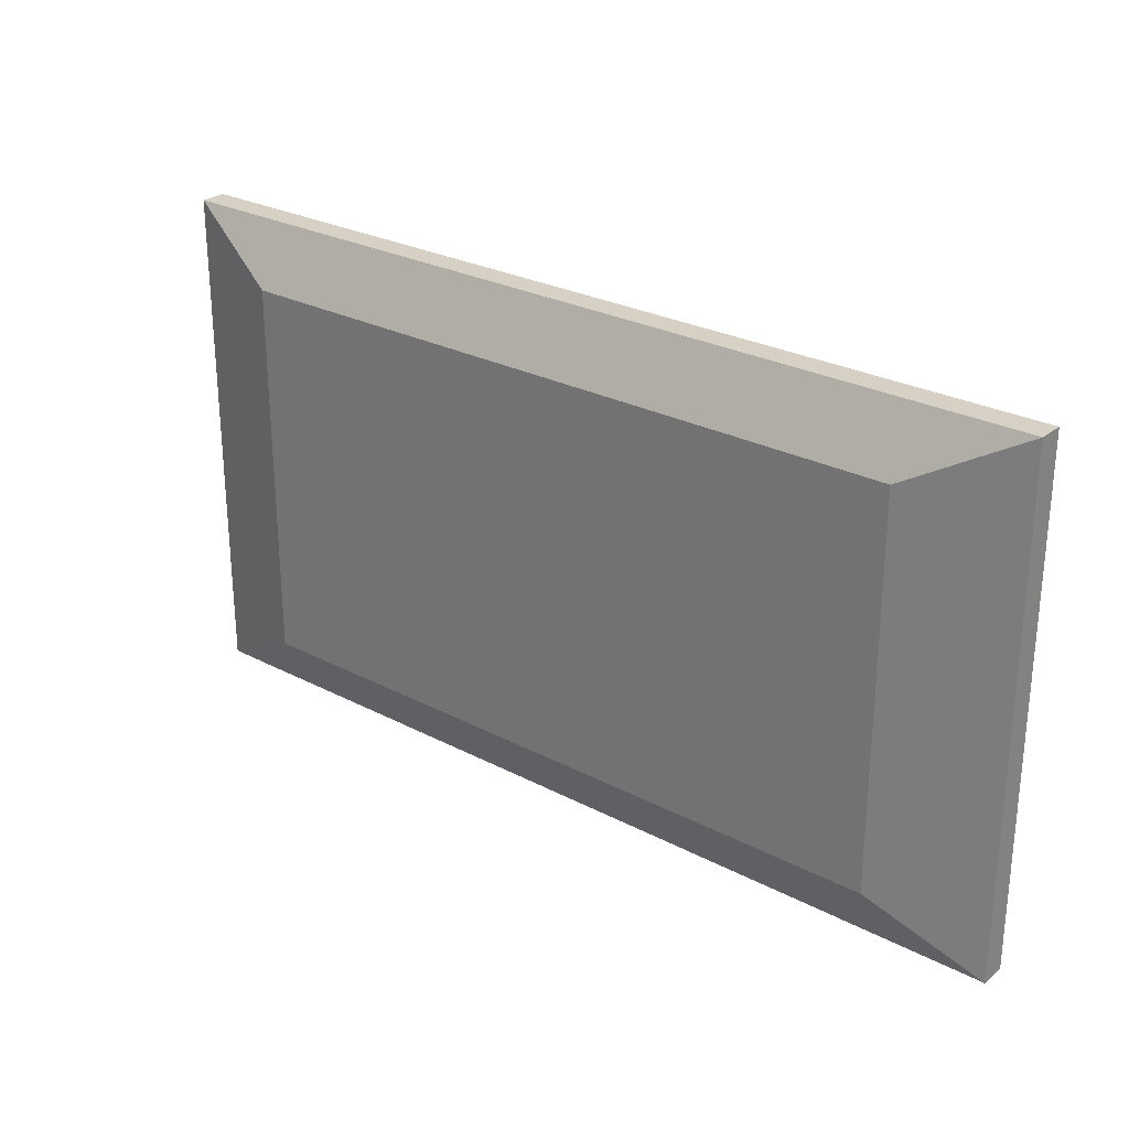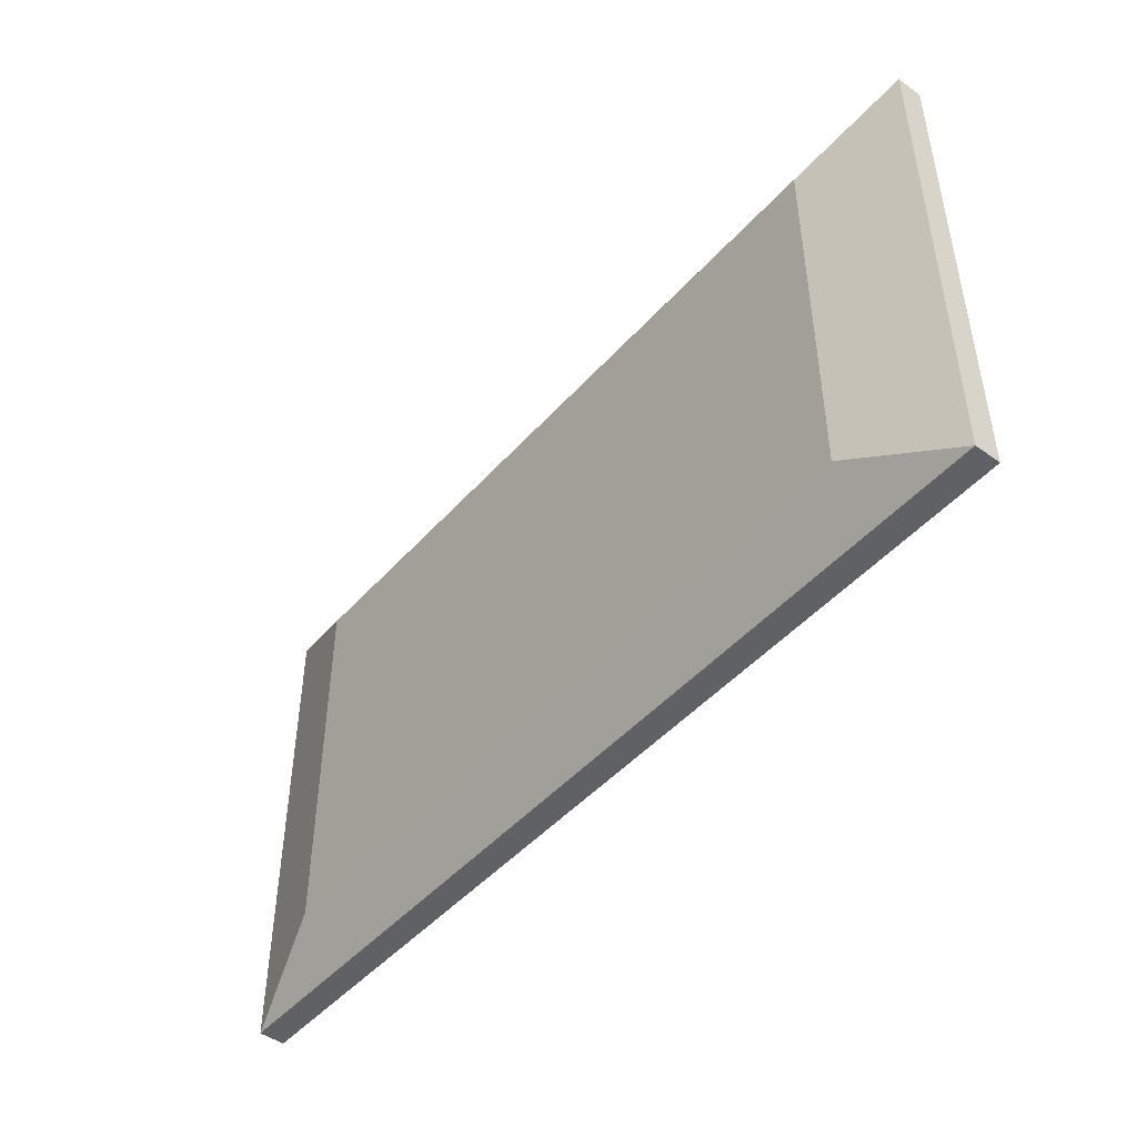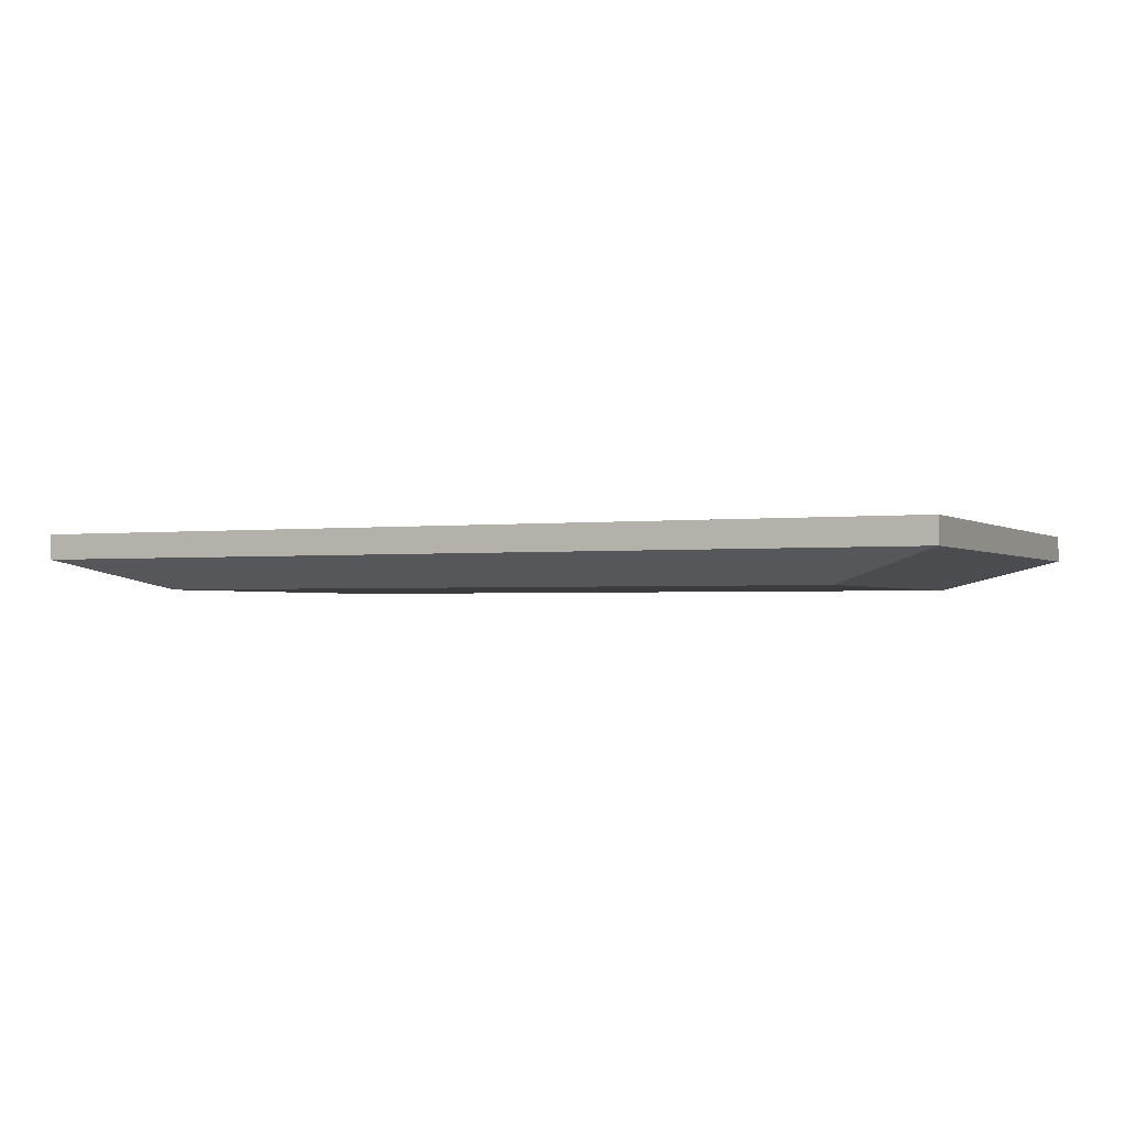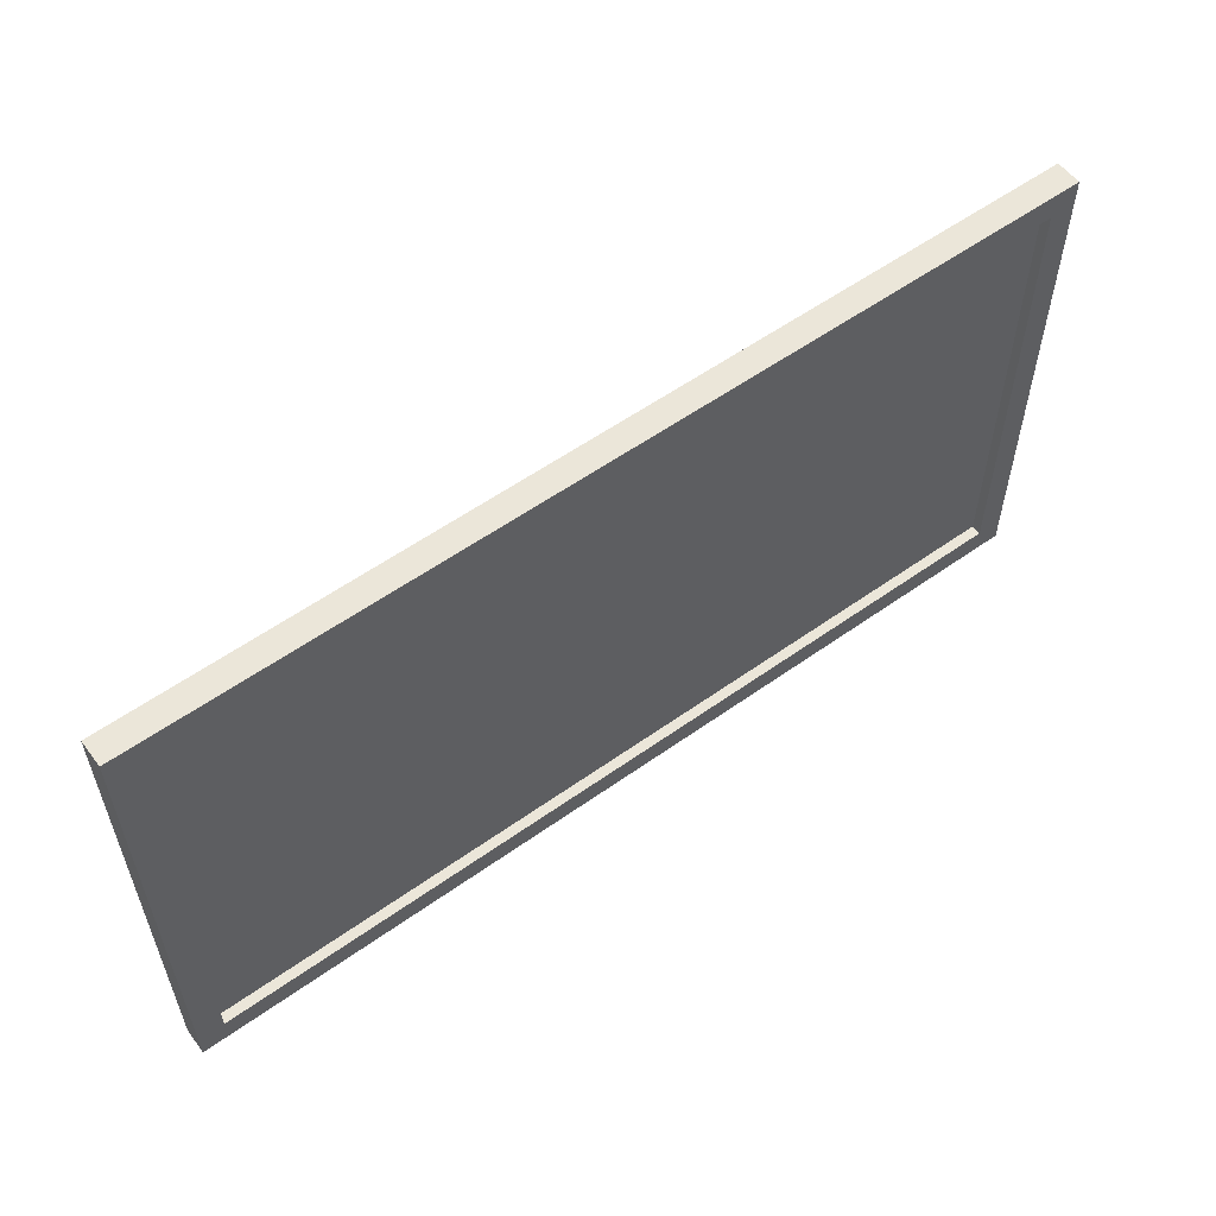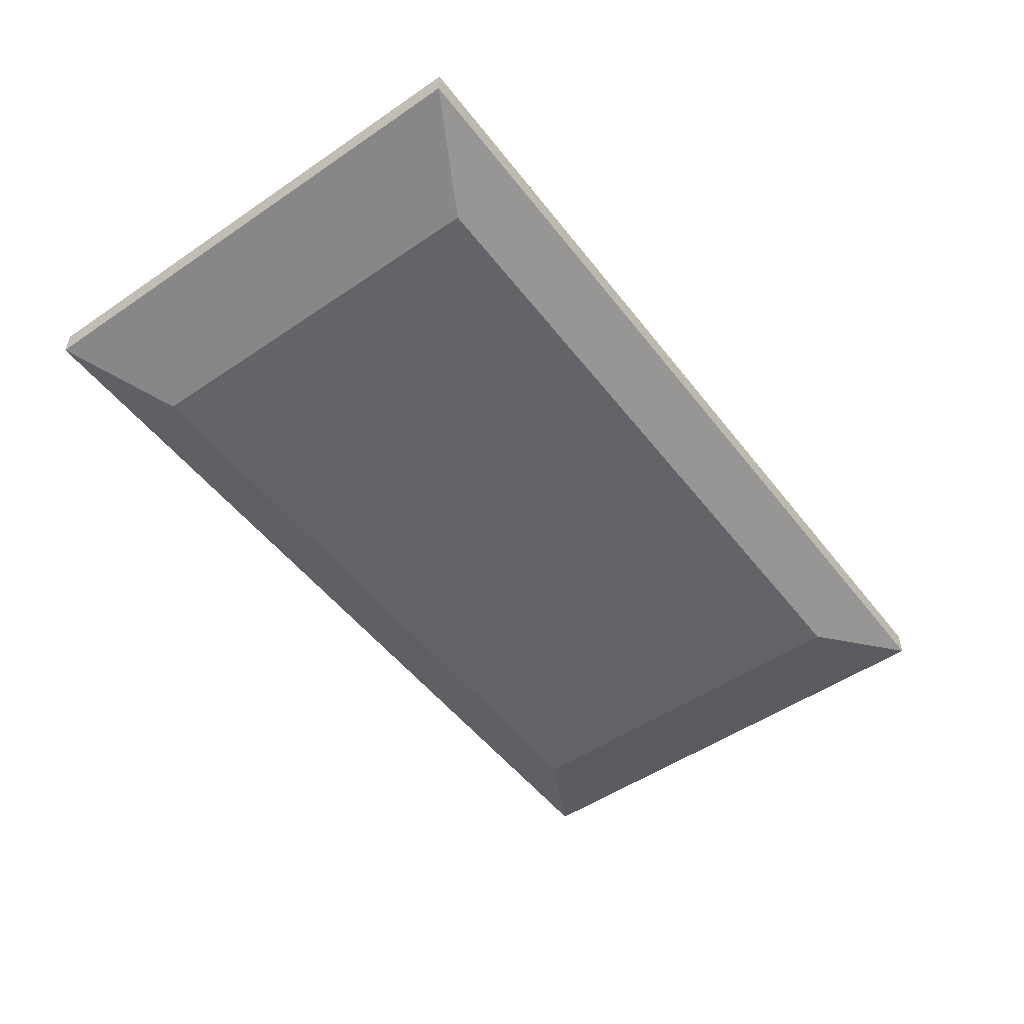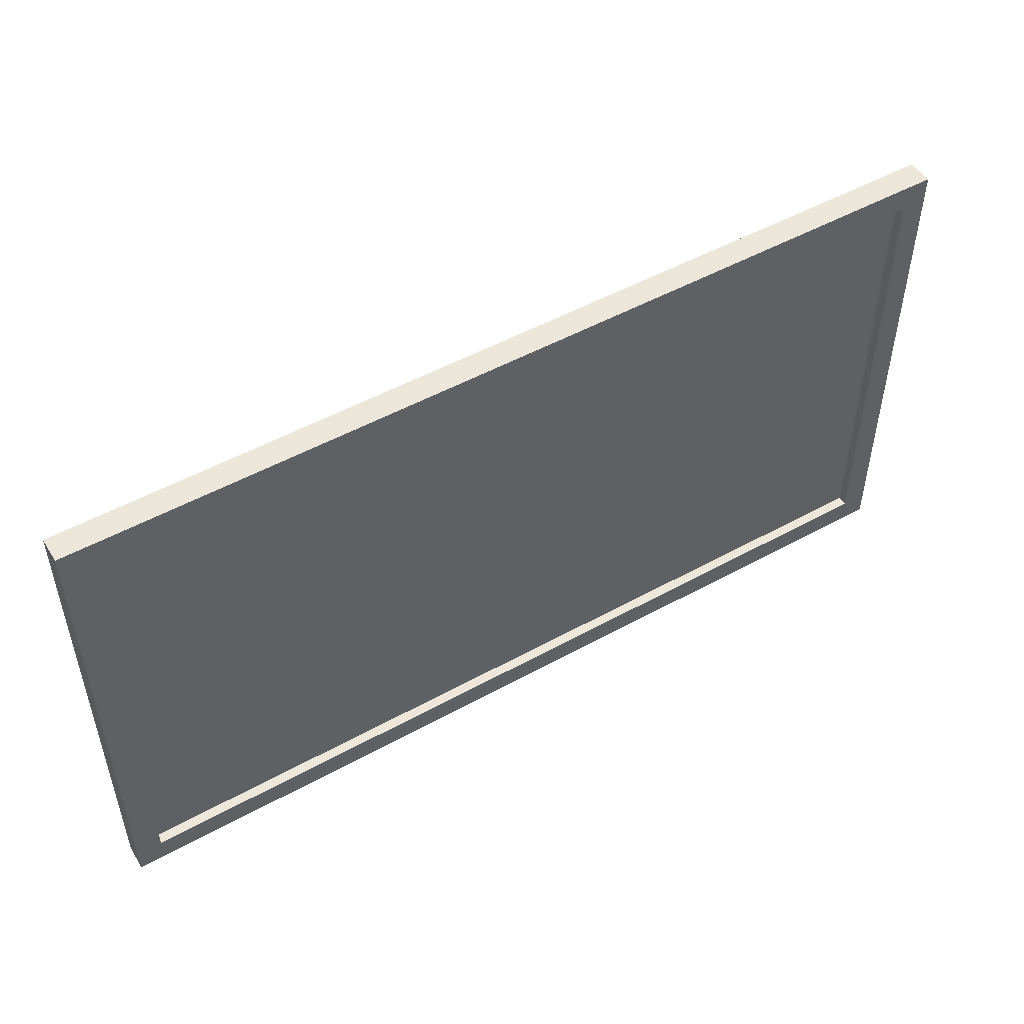
<metadata>
{"format":"obj","ext":"obj","renderer":"f3d","projection":"perspective","resolution":1024,"background":"white","views":[{"elev":26.8,"azim":-140.7,"up":"+Y"},{"elev":-47.1,"azim":-129.1,"up":"+Y"},{"elev":-1.6,"azim":-154.9,"up":"+Z"},{"elev":56.8,"azim":-36.6,"up":"+Y"},{"elev":-51.3,"azim":126.5,"up":"+Z"},{"elev":50.3,"azim":-31.2,"up":"+Y"}]}
</metadata>
<code>
o Cube
v 7.286 9.28 -0.204
v 7.286 1.274 -0.204
v 6.878 8.867 0.204
v 6.878 1.687 0.204
v -7.286 9.28 -0.204
v -7.286 1.274 -0.204
v -6.878 8.867 0.204
v -6.878 1.687 0.204
v 5.555 2.225 -0.6889
v -5.555 2.225 -0.6889
v 5.555 8.329 -0.6889
v -5.555 8.329 -0.6889
v -7.286 1.274 0.204
v -7.286 9.28 0.204
v 7.286 9.28 0.204
v 7.286 1.274 0.204
v -6.878 1.687 -0.1261
v -6.878 8.867 -0.1261
v 6.878 8.867 -0.1261
v 6.878 1.687 -0.1261
f 1 5 14 15
f 7 8 17 18
f 13 14 5 6
f 6 2 16 13
f 2 1 15 16
f 1 2 9 11
f 10 12 11 9
f 6 5 12 10
f 2 6 10 9
f 5 1 11 12
f 8 7 14 13
f 3 4 16 15
f 7 3 15 14
f 4 8 13 16
f 20 19 18 17
f 8 4 20 17
f 4 3 19 20
f 3 7 18 19
o Plane
v -7.034 1.603 0.04313
v 6.965 1.603 0.04313
v -7.034 9.054 0.04313
v 6.965 9.054 0.04313
f 21 22 24 23

</code>
